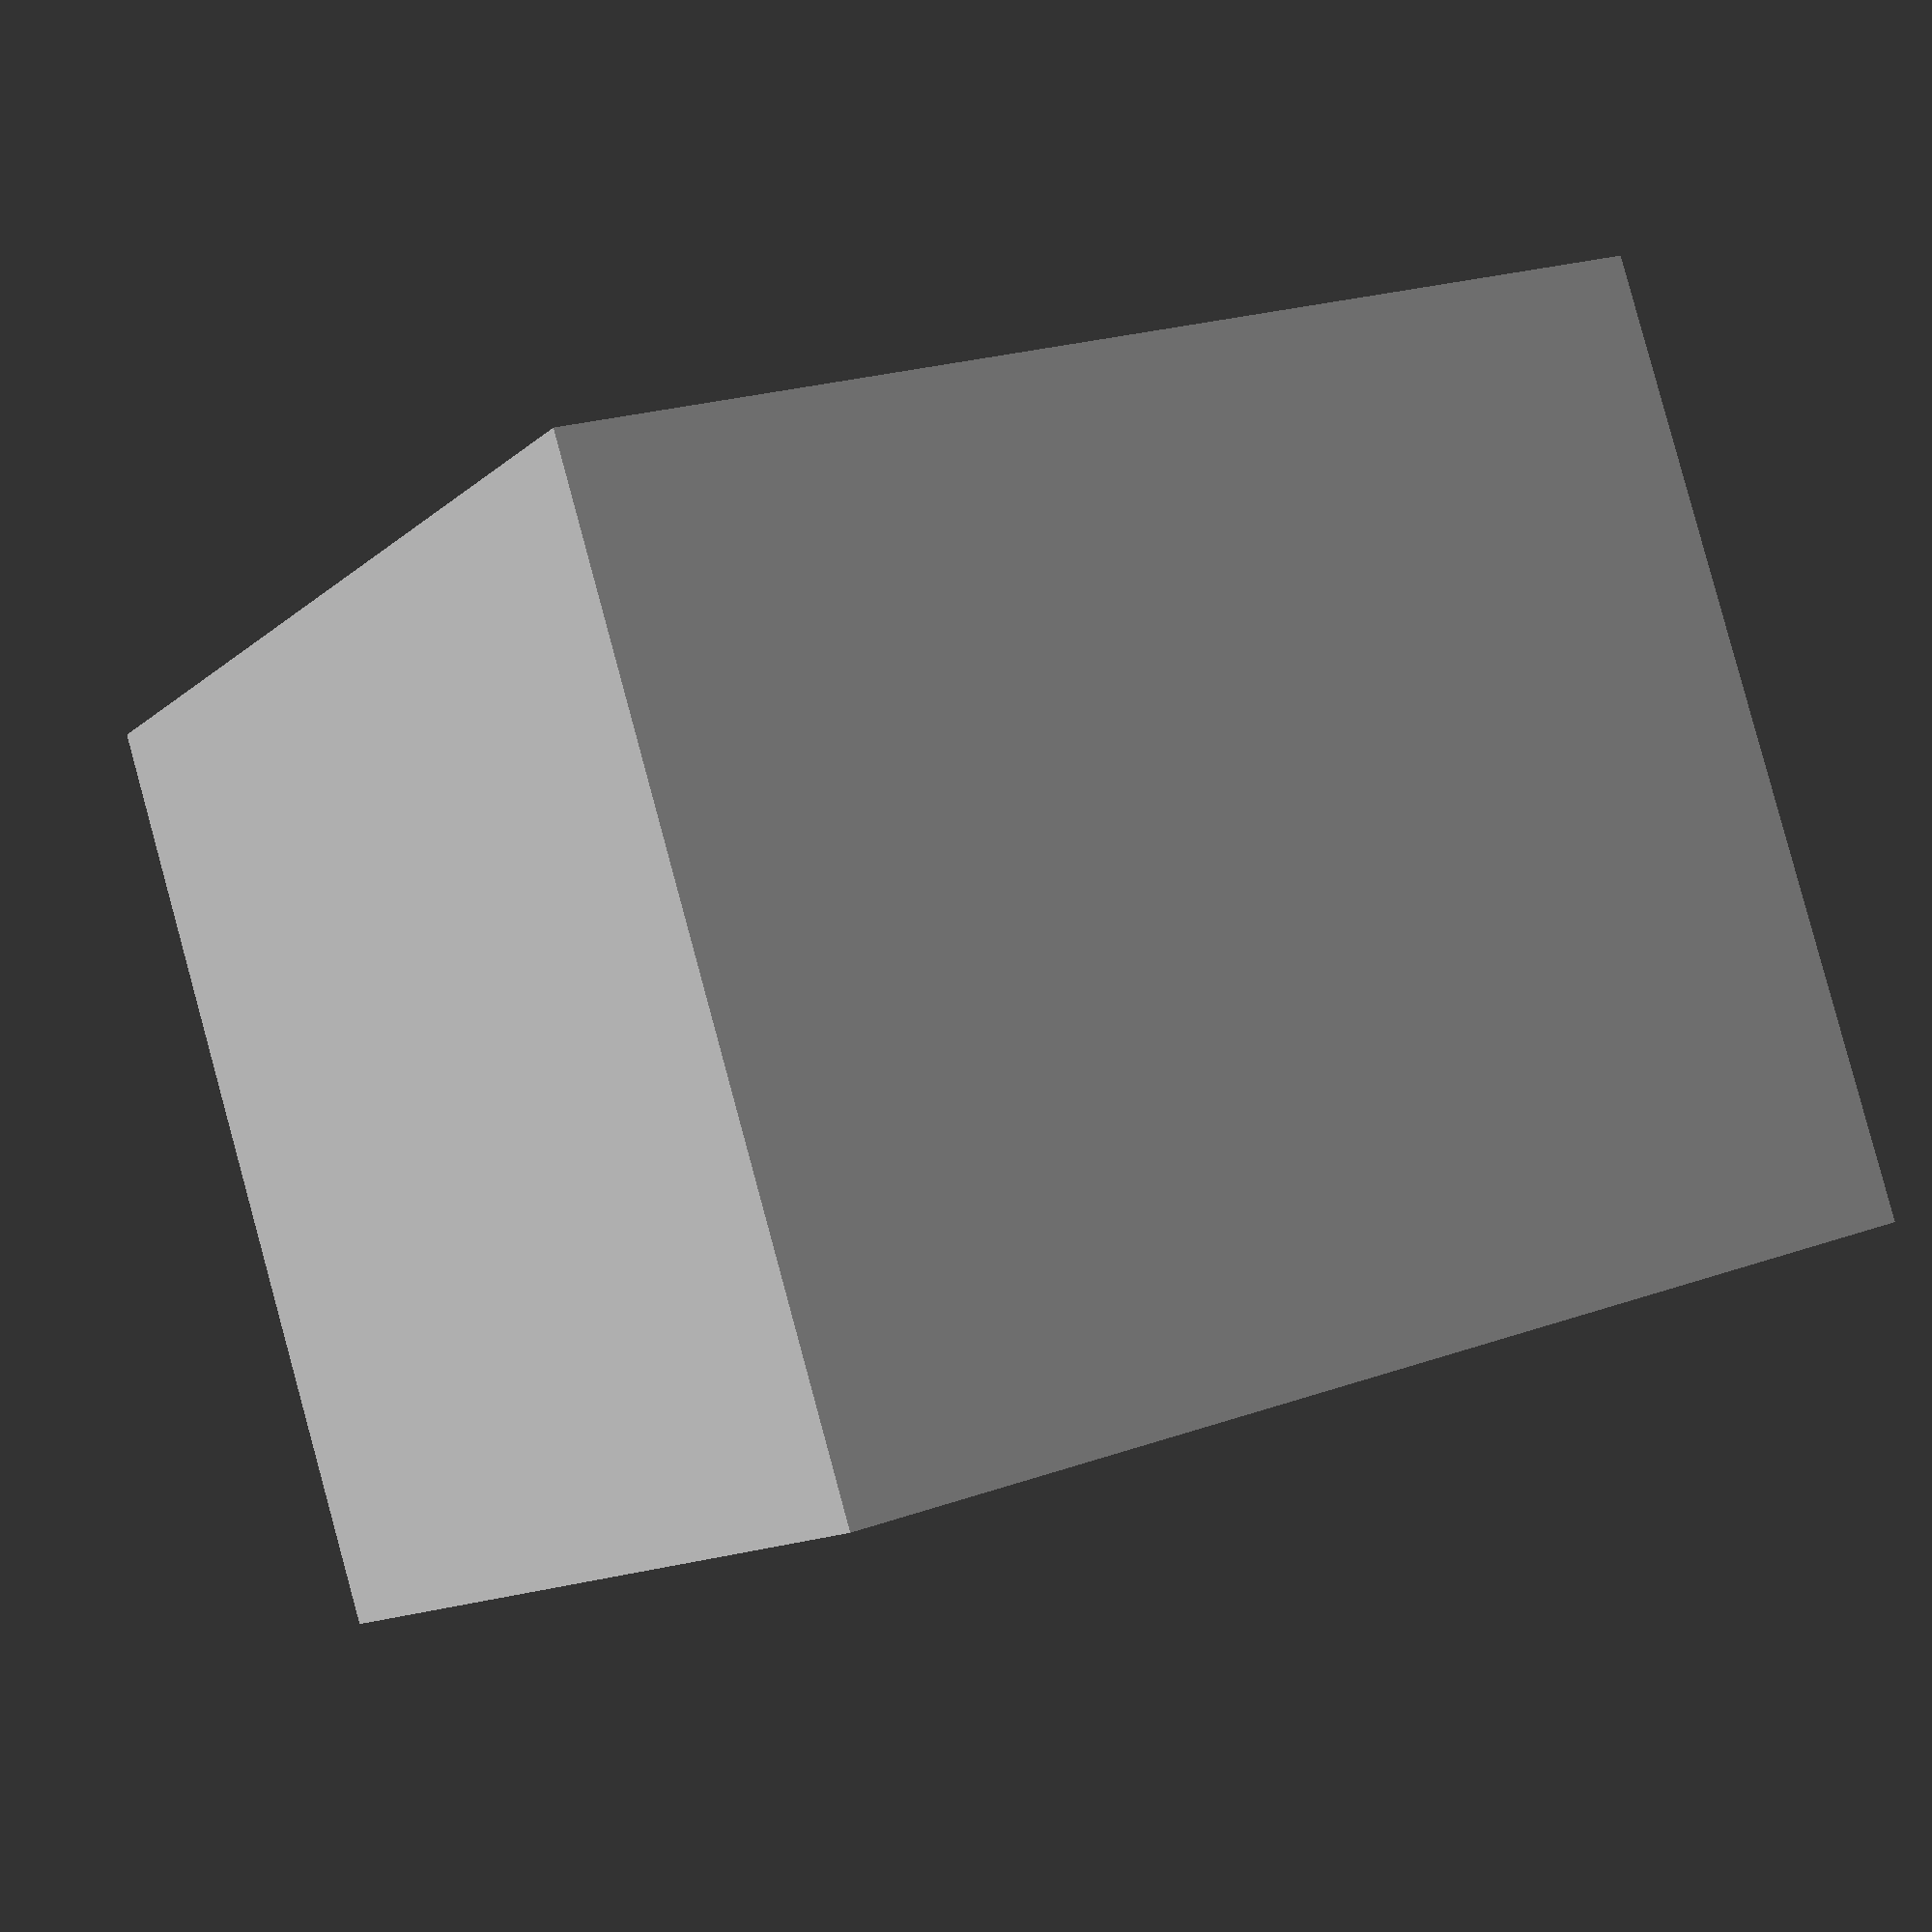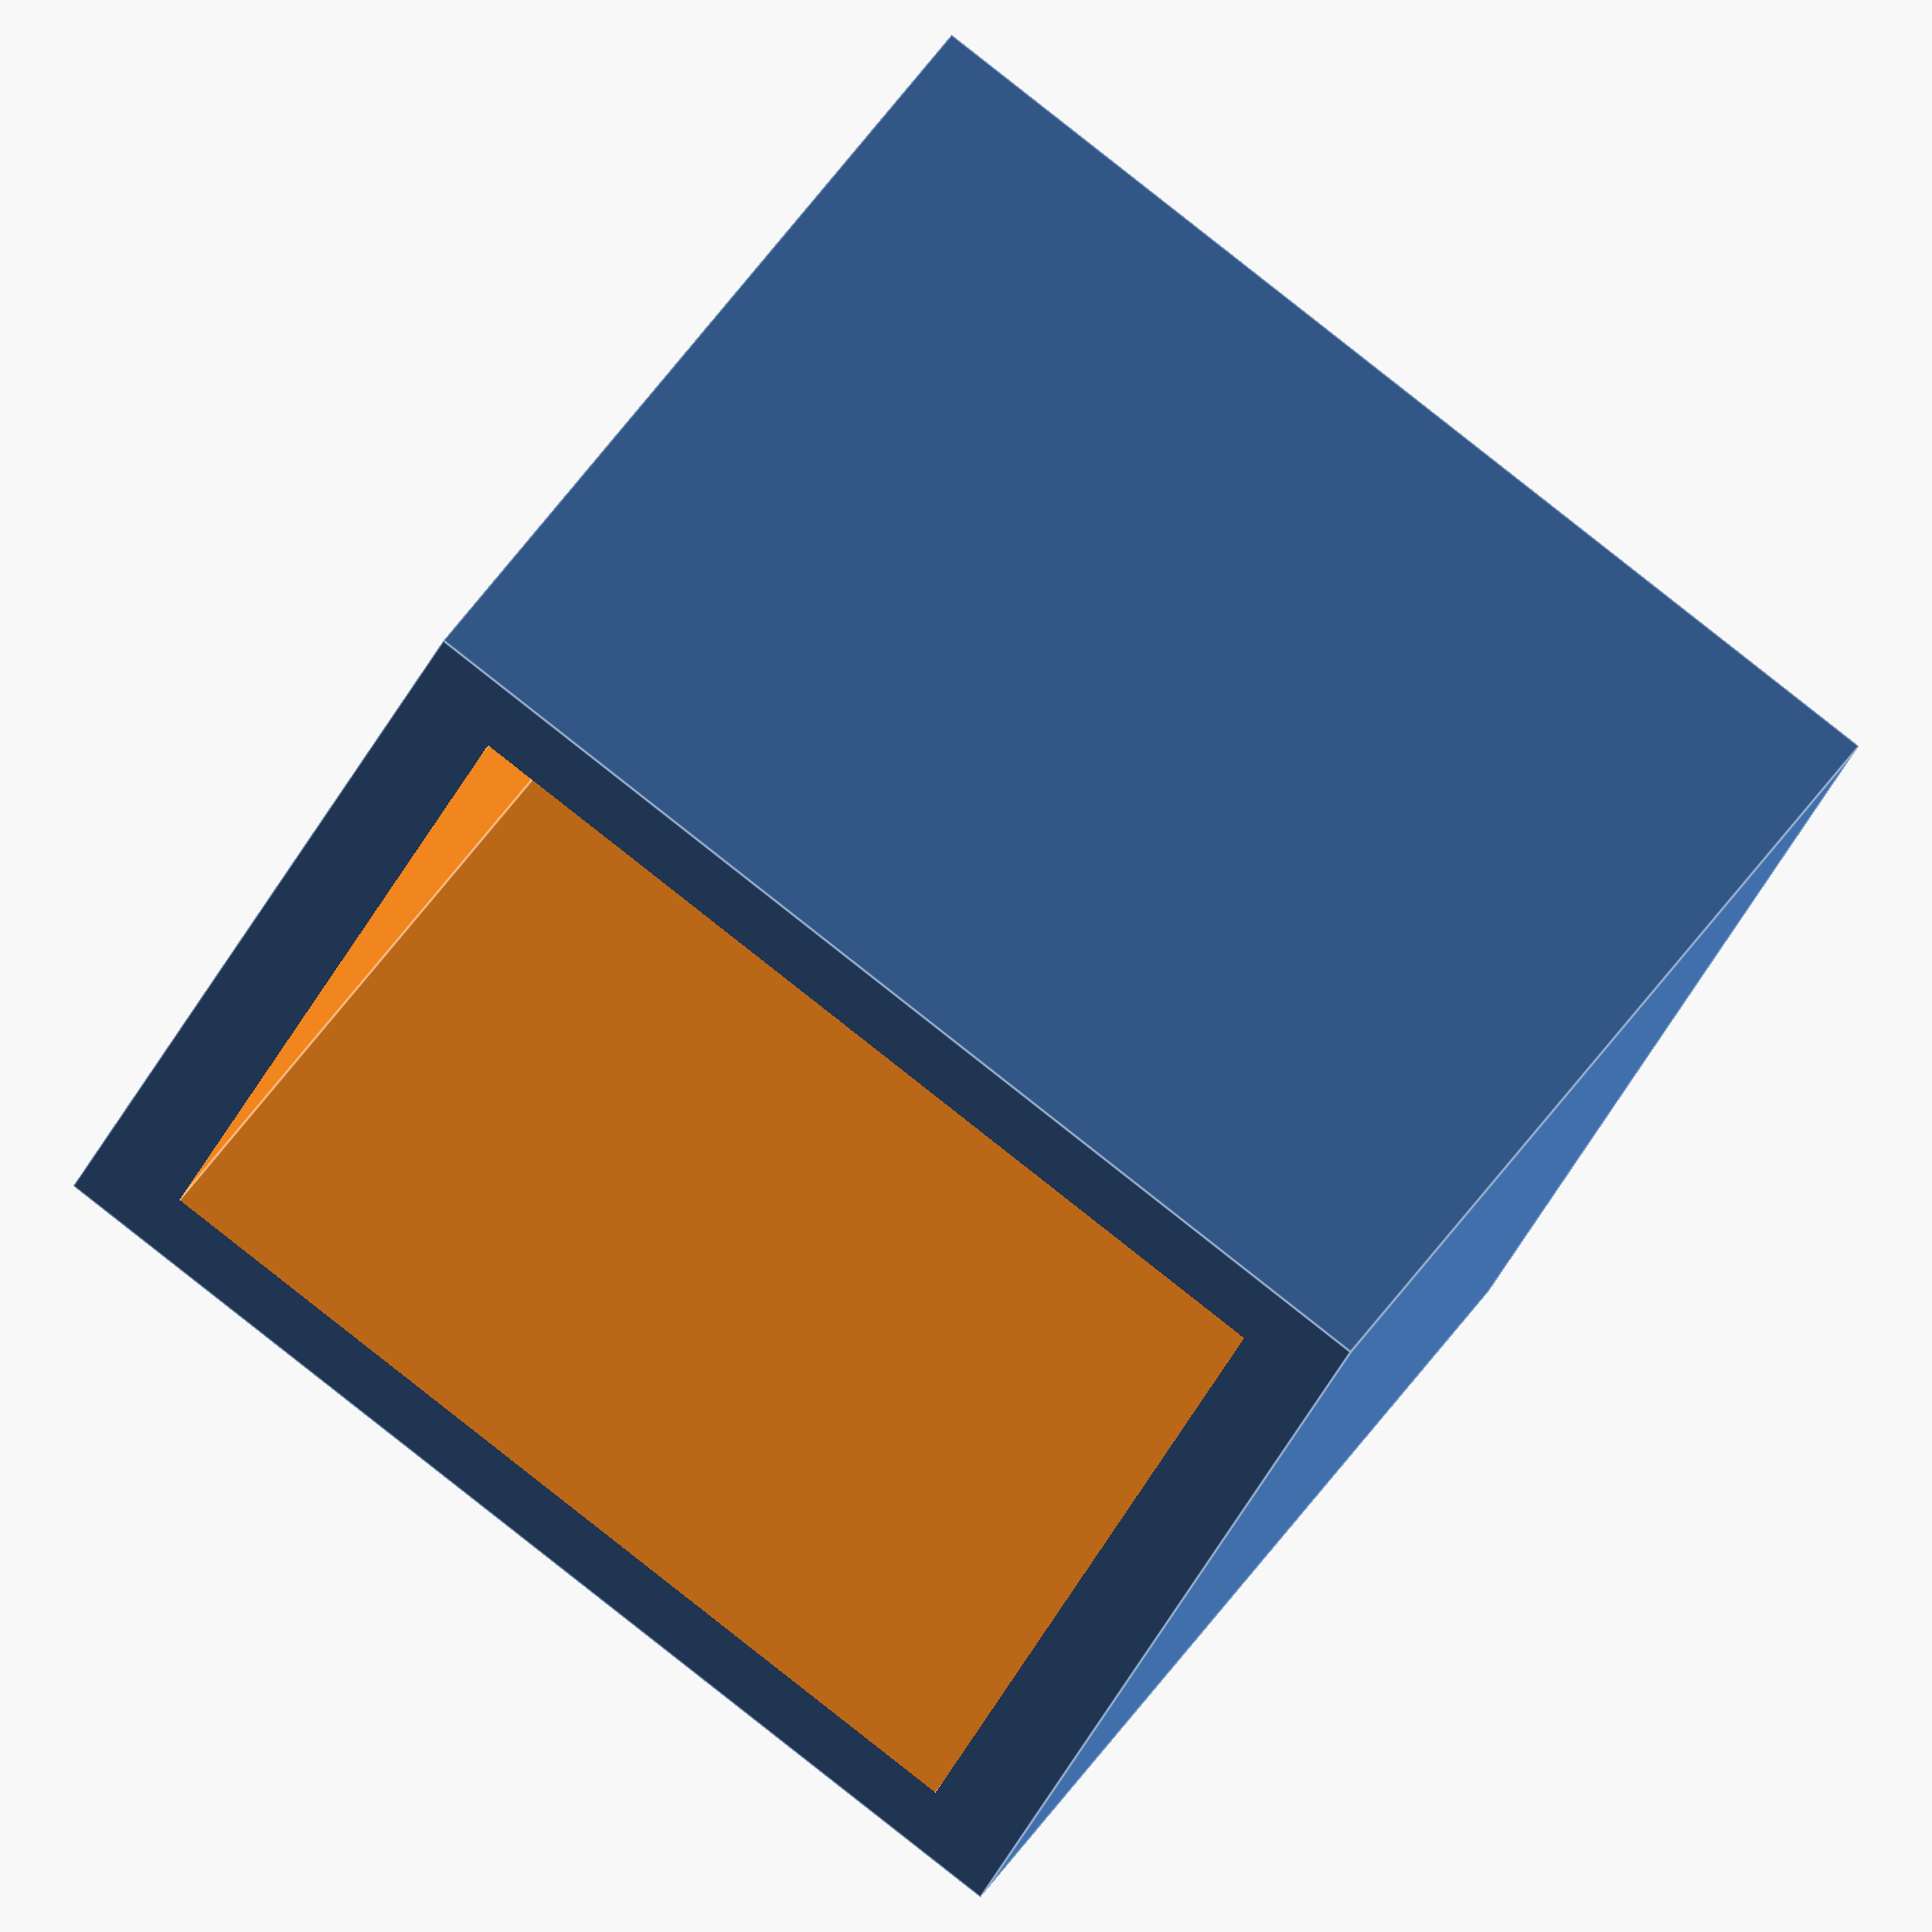
<openscad>
// Generated by SolidPython 1.1.3 on 2024-12-14 22:48:31


difference() {
	translate(v = [-12, -12, -19]) {
		cube(size = [24, 24, 20]);
	}
	union() {
		translate(v = [-10, -10, 0]) {
			cube(size = [20, 20, 10]);
		}
		translate(v = [-7, -7, -49]) {
			cube(size = [14, 14, 50]);
		}
		translate(v = [-10, -10, -51.5000000000]) {
			cube(size = [20, 20, 50]);
		}
	}
}
/***********************************************
*********      SolidPython code:      **********
************************************************
 
from solid import *

# ケースになる部分
body = translate([-12, -12, -19])(
    cube([24, 24, 20])
)

# ケースからカットする部分
hole = union()(
    # スイッチの上側をカットする部分
    translate([-10, -10, 0])(
        cube([20, 20, 10])
    ),
    # スイッチの穴
    translate([-7, -7, -49])(
        cube([14, 14, 50])
    ),
    # スイッチプレートの下側
    translate([-10, -10, -51.5])(
        cube([20, 20, 50])
    ),
)

kbd = difference()(
    body,
    hole
)

scad_render_to_file(kbd, '3_1key.scad')
 
 
************************************************/

</openscad>
<views>
elev=273.8 azim=61.4 roll=164.8 proj=p view=wireframe
elev=312.1 azim=157.8 roll=211.9 proj=o view=edges
</views>
